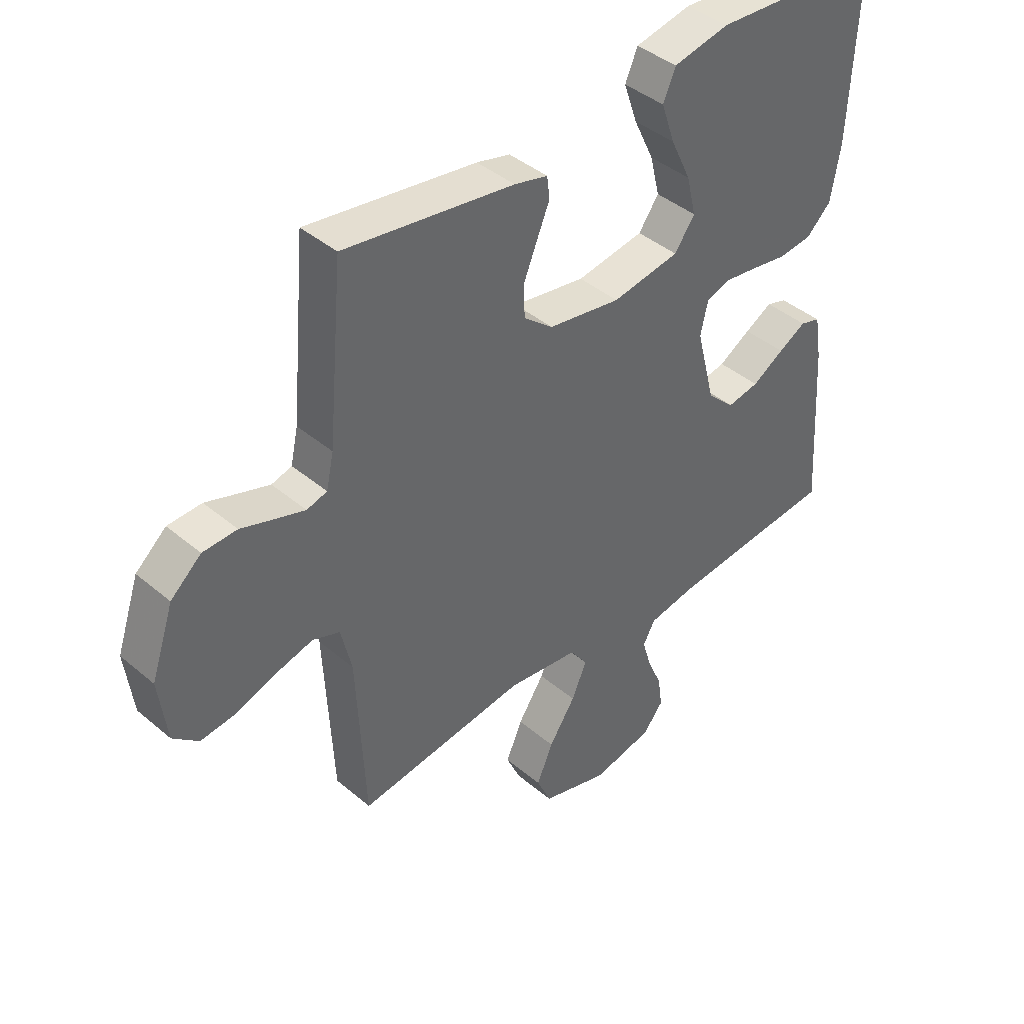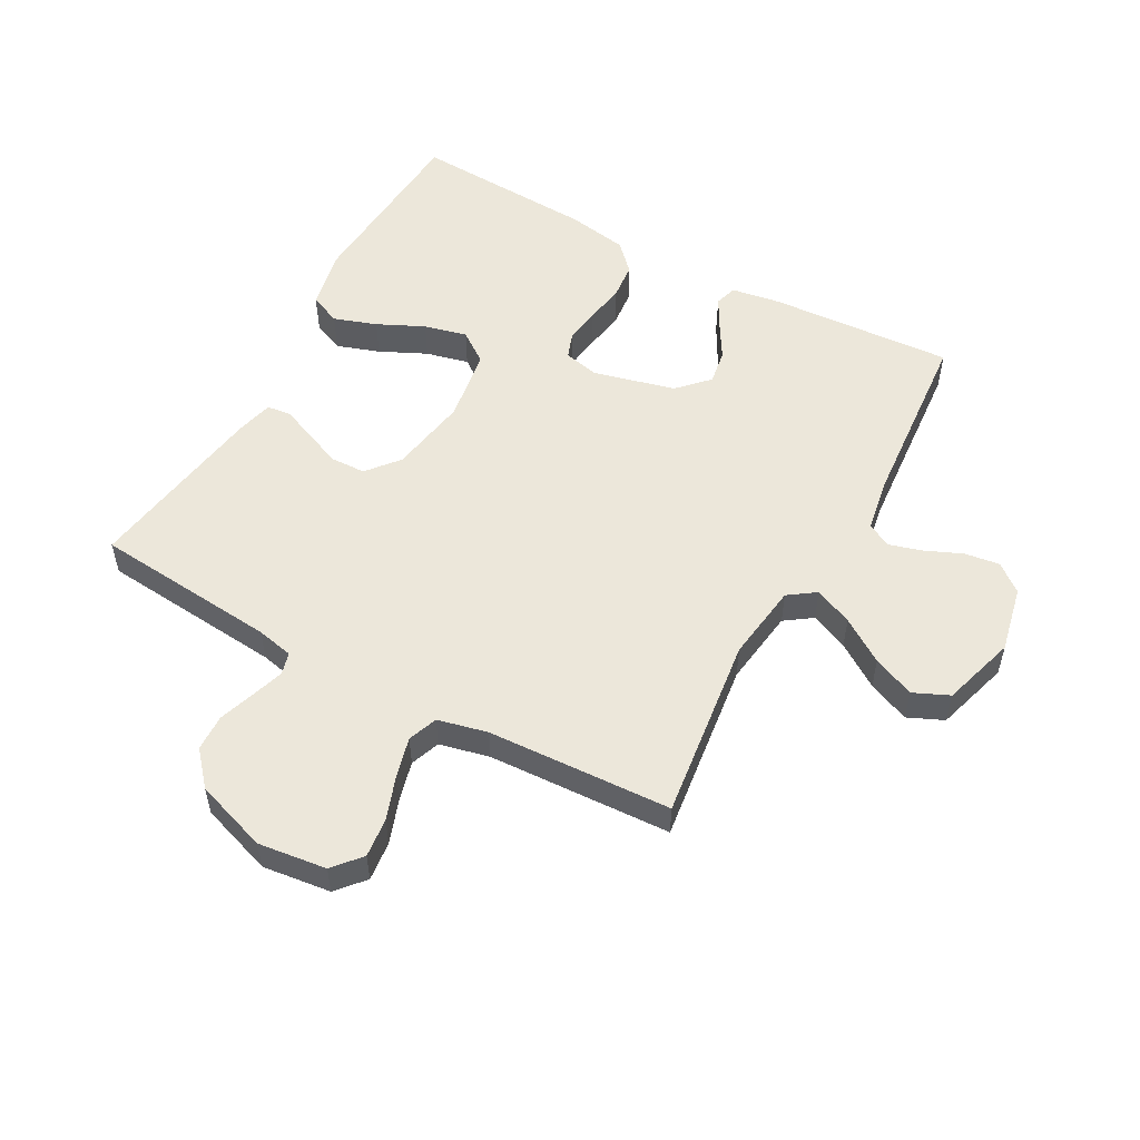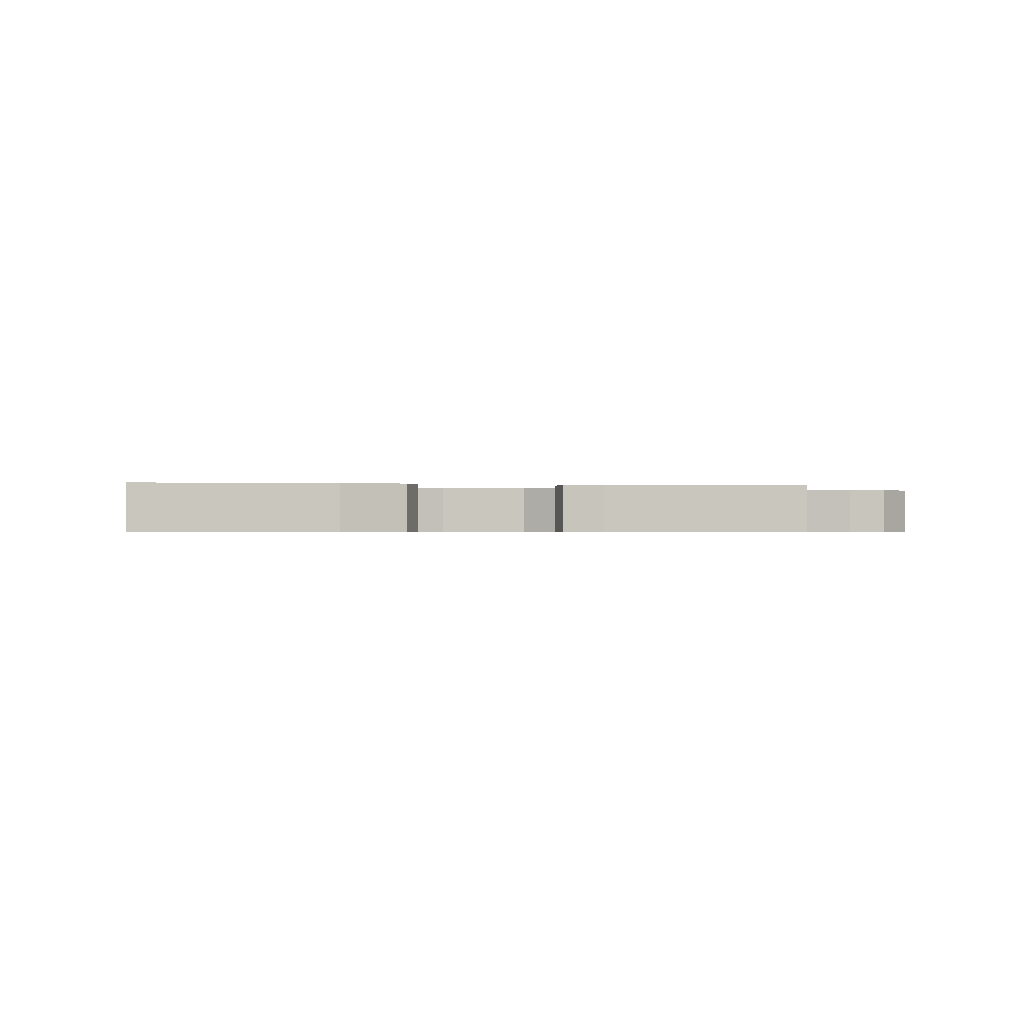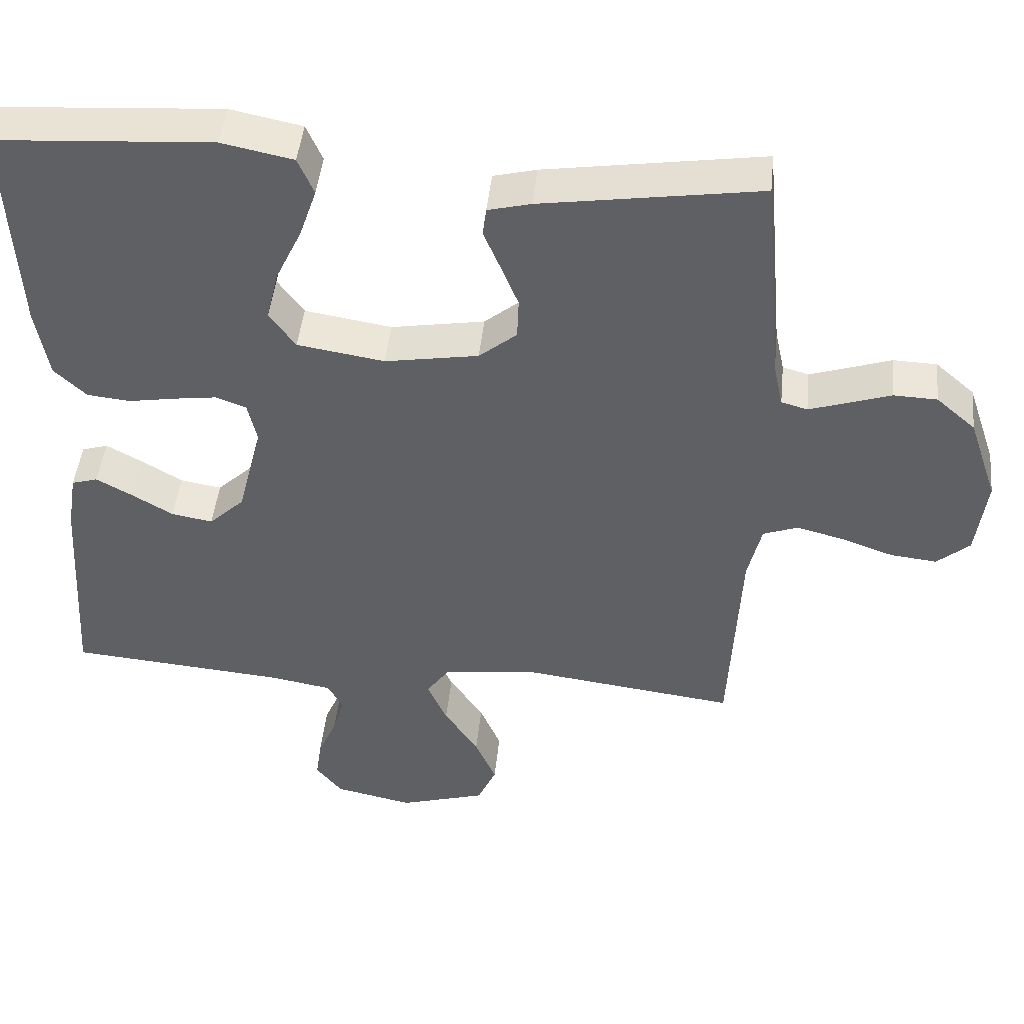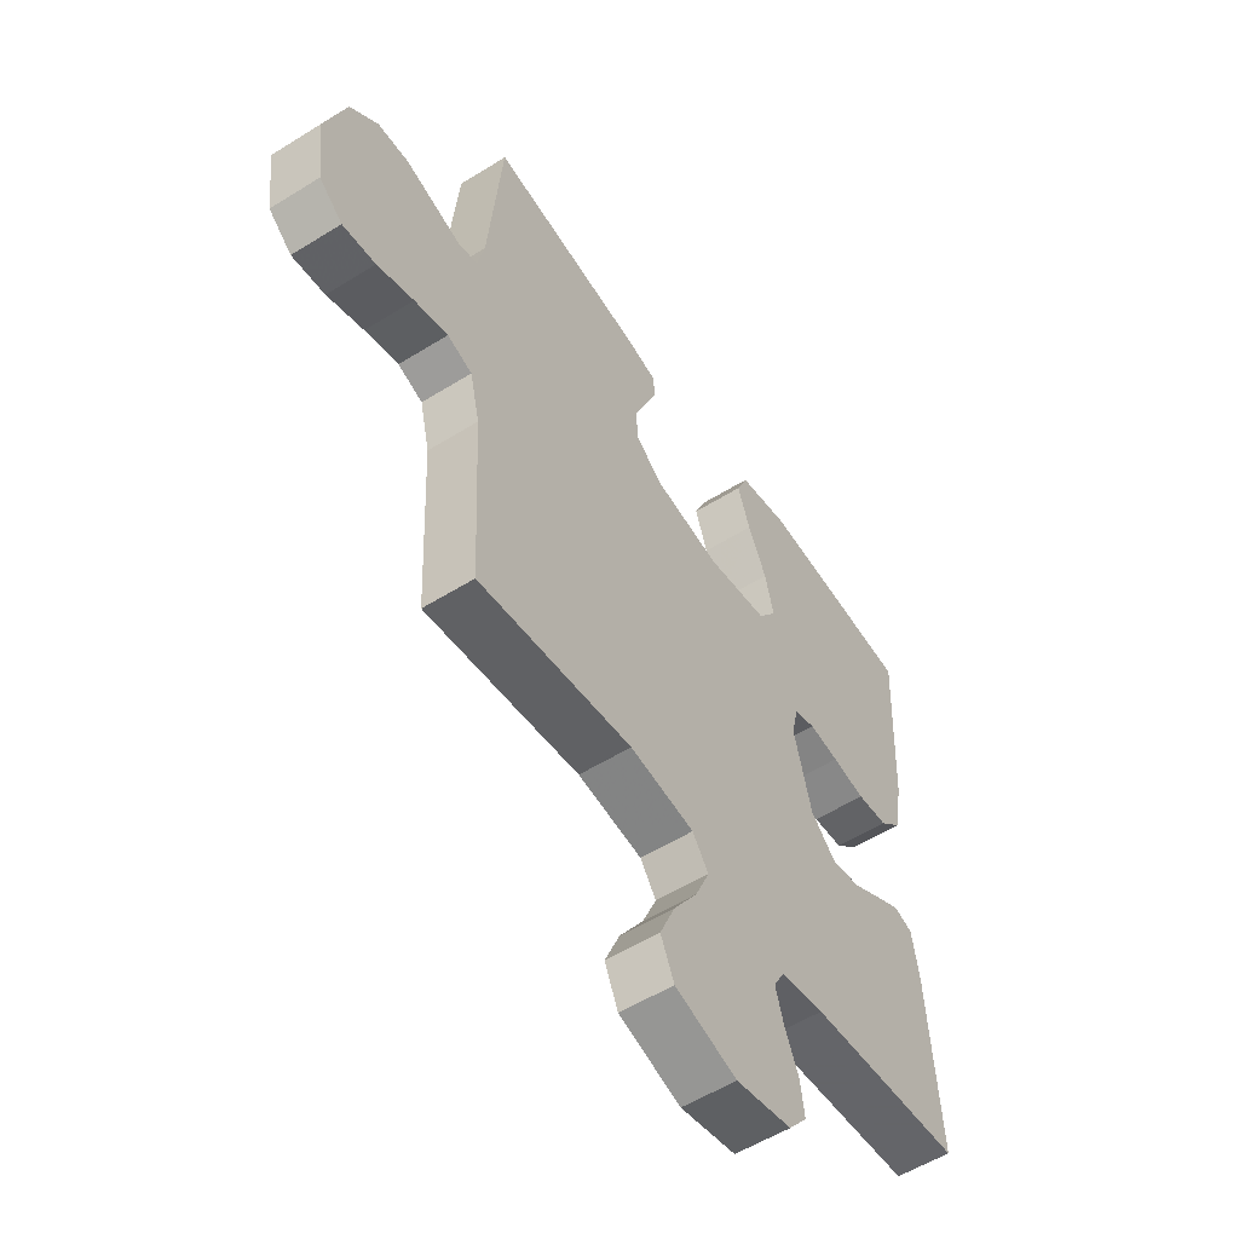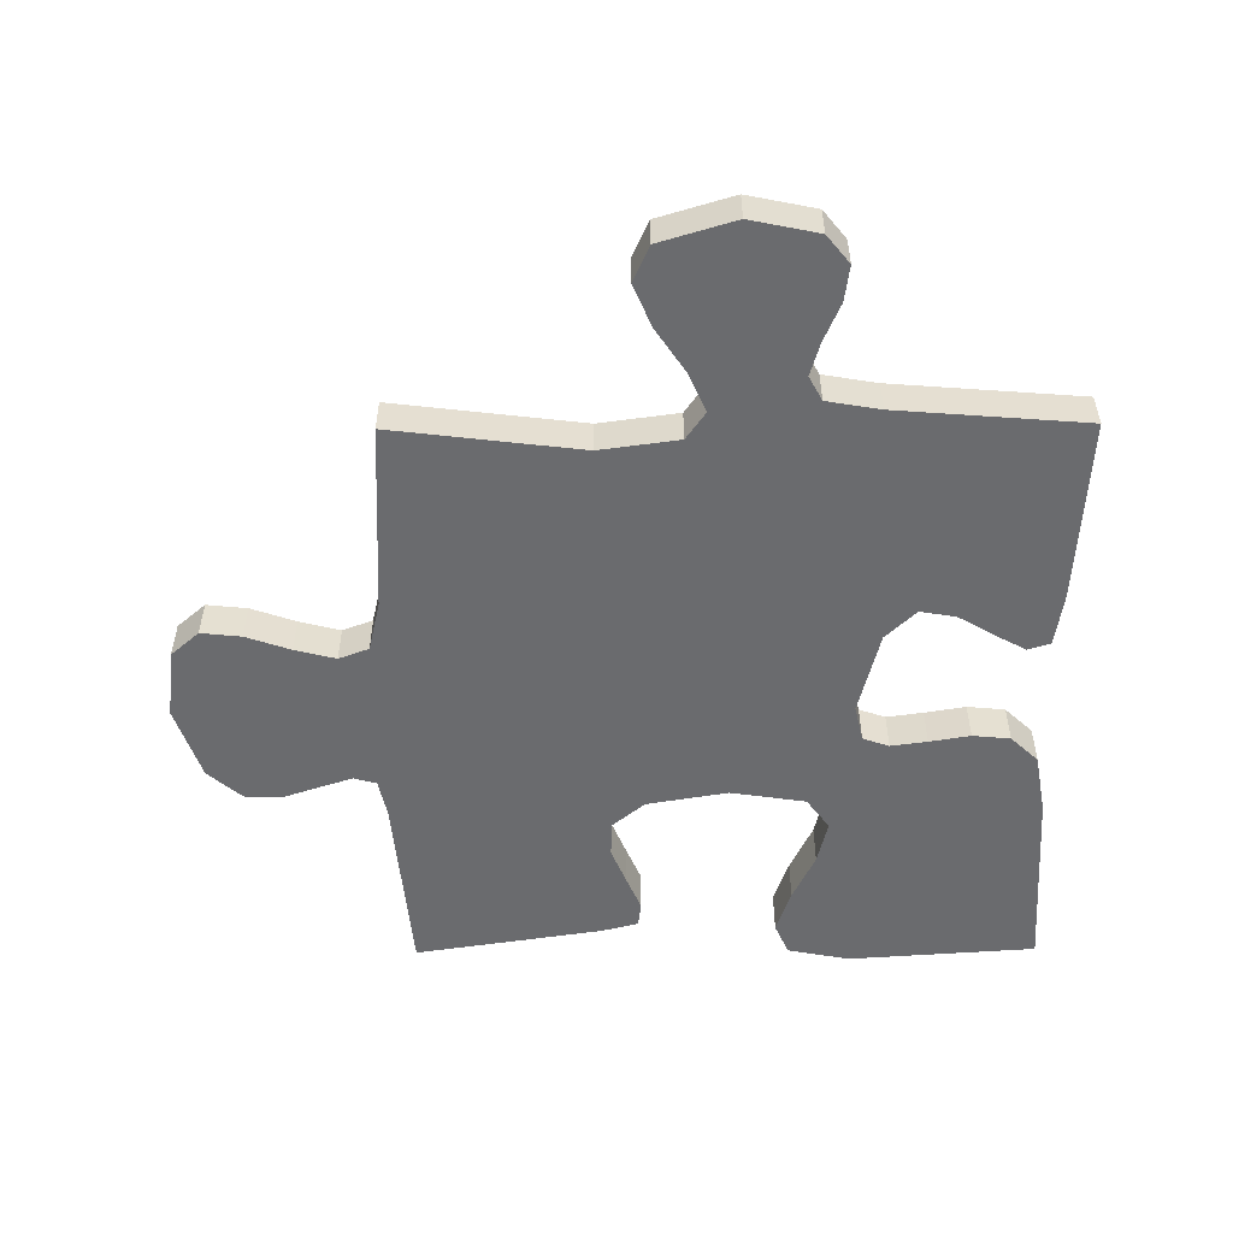
<metadata>
{"format":"obj","ext":"obj","renderer":"f3d","projection":"perspective","resolution":1024,"background":"white","views":[{"elev":41.7,"azim":135.5,"up":"+Z"},{"elev":53.9,"azim":118.8,"up":"+Y"},{"elev":-0.5,"azim":-10.3,"up":"+Y"},{"elev":46.0,"azim":5.9,"up":"+Z"},{"elev":-55.4,"azim":123.3,"up":"+Z"},{"elev":-53.4,"azim":-179.5,"up":"+Y"}]}
</metadata>
<code>
v -0.5 0.07 -0.5
v -0.481 0.07 -0.2
v -0.468 0.07 -0.12
v -0.432 0.07 -0.109
v -0.383 0.07 -0.136
v -0.326 0.07 -0.17
v -0.269 0.07 -0.18
v -0.22 0.07 -0.133
v -0.186 0.07 0
v -0.199 0.07 0.058
v -0.241 0.07 0.073
v -0.299 0.07 0.065
v -0.364 0.07 0.054
v -0.424 0.07 0.06
v -0.468 0.07 0.102
v -0.485 0.07 0.2
v -0.5 0.07 0.5
v -0.2 0.07 0.52
v -0.101 0.07 0.5
v -0.079 0.07 0.449
v -0.103 0.07 0.379
v -0.139 0.07 0.303
v -0.156 0.07 0.233
v -0.12 0.07 0.183
v 0 0.07 0.164
v 0.129 0.07 0.186
v 0.181 0.07 0.229
v 0.183 0.07 0.286
v 0.159 0.07 0.345
v 0.136 0.07 0.4
v 0.141 0.07 0.439
v 0.2 0.07 0.454
v 0.5 0.07 0.5
v 0.527 0.07 0.2
v 0.54 0.07 0.14
v 0.576 0.07 0.13
v 0.628 0.07 0.147
v 0.687 0.07 0.167
v 0.747 0.07 0.165
v 0.801 0.07 0.118
v 0.841 0.07 0
v 0.827 0.07 -0.111
v 0.782 0.07 -0.15
v 0.718 0.07 -0.143
v 0.647 0.07 -0.118
v 0.582 0.07 -0.101
v 0.534 0.07 -0.119
v 0.515 0.07 -0.2
v 0.5 0.07 -0.5
v 0.2 0.07 -0.462
v 0.074 0.07 -0.479
v 0.043 0.07 -0.523
v 0.07 0.07 -0.585
v 0.117 0.07 -0.656
v 0.146 0.07 -0.724
v 0.12 0.07 -0.782
v 0 0.07 -0.818
v -0.108 0.07 -0.795
v -0.144 0.07 -0.75
v -0.136 0.07 -0.693
v -0.11 0.07 -0.633
v -0.094 0.07 -0.579
v -0.115 0.07 -0.54
v -0.2 0.07 -0.525
v -0.5 0 -0.5
v -0.481 0 -0.2
v -0.468 0 -0.12
v -0.432 0 -0.109
v -0.383 0 -0.136
v -0.326 0 -0.17
v -0.269 0 -0.18
v -0.22 0 -0.133
v -0.186 0 0
v -0.199 0 0.058
v -0.241 0 0.073
v -0.299 0 0.065
v -0.364 0 0.054
v -0.424 0 0.06
v -0.468 0 0.102
v -0.485 0 0.2
v -0.5 0 0.5
v -0.2 0 0.52
v -0.101 0 0.5
v -0.079 0 0.449
v -0.103 0 0.379
v -0.139 0 0.303
v -0.156 0 0.233
v -0.12 0 0.183
v 0 0 0.164
v 0.129 0 0.186
v 0.181 0 0.229
v 0.183 0 0.286
v 0.159 0 0.345
v 0.136 0 0.4
v 0.141 0 0.439
v 0.2 0 0.454
v 0.5 0 0.5
v 0.527 0 0.2
v 0.54 0 0.14
v 0.576 0 0.13
v 0.628 0 0.147
v 0.687 0 0.167
v 0.747 0 0.165
v 0.801 0 0.118
v 0.841 0 0
v 0.827 0 -0.111
v 0.782 0 -0.15
v 0.718 0 -0.143
v 0.647 0 -0.118
v 0.582 0 -0.101
v 0.534 0 -0.119
v 0.515 0 -0.2
v 0.5 0 -0.5
v 0.2 0 -0.462
v 0.074 0 -0.479
v 0.043 0 -0.523
v 0.07 0 -0.585
v 0.117 0 -0.656
v 0.146 0 -0.724
v 0.12 0 -0.782
v 0 0 -0.818
v -0.108 0 -0.795
v -0.144 0 -0.75
v -0.136 0 -0.693
v -0.11 0 -0.633
v -0.094 0 -0.579
v -0.115 0 -0.54
v -0.2 0 -0.525
f 58 59 60 61
f 58 61 62
f 57 58 62
f 56 57 62
f 53 54 55 56
f 52 53 56 62
f 51 52 62 63
f 48 49 50
f 47 48 50 51
f 42 43 44 45
f 42 45 46
f 41 42 46
f 40 41 46 47
f 37 38 39 40
f 36 37 40 47
f 31 32 33 34
f 29 30 31 34
f 28 29 34 35
f 27 28 35
f 26 27 35 36
f 19 20 21 22
f 19 22 23
f 18 19 23
f 17 18 23
f 16 17 23 24
f 12 13 14 15
f 11 12 15 16
f 10 11 16 24
f 3 4 5 6
f 1 2 3 6
f 64 1 6 7
f 63 64 7 8
f 51 63 8 9
f 25 26 36 47
f 24 25 47 51
f 9 10 24 51
f 125 124 123 122
f 126 125 122
f 126 122 121
f 126 121 120
f 120 119 118 117
f 126 120 117 116
f 127 126 116 115
f 114 113 112
f 115 114 112 111
f 109 108 107 106
f 110 109 106
f 110 106 105
f 111 110 105 104
f 104 103 102 101
f 111 104 101 100
f 98 97 96 95
f 98 95 94 93
f 99 98 93 92
f 99 92 91
f 100 99 91 90
f 86 85 84 83
f 87 86 83
f 87 83 82
f 87 82 81
f 88 87 81 80
f 79 78 77 76
f 80 79 76 75
f 88 80 75 74
f 70 69 68 67
f 70 67 66 65
f 71 70 65 128
f 72 71 128 127
f 73 72 127 115
f 111 100 90 89
f 115 111 89 88
f 115 88 74 73
f 1 65 66 2
f 2 66 67 3
f 3 67 68 4
f 4 68 69 5
f 5 69 70 6
f 6 70 71 7
f 7 71 72 8
f 8 72 73 9
f 9 73 74 10
f 10 74 75 11
f 11 75 76 12
f 12 76 77 13
f 13 77 78 14
f 14 78 79 15
f 15 79 80 16
f 16 80 81 17
f 17 81 82 18
f 18 82 83 19
f 19 83 84 20
f 20 84 85 21
f 21 85 86 22
f 22 86 87 23
f 23 87 88 24
f 24 88 89 25
f 25 89 90 26
f 26 90 91 27
f 27 91 92 28
f 28 92 93 29
f 29 93 94 30
f 30 94 95 31
f 31 95 96 32
f 32 96 97 33
f 33 97 98 34
f 34 98 99 35
f 35 99 100 36
f 36 100 101 37
f 37 101 102 38
f 38 102 103 39
f 39 103 104 40
f 40 104 105 41
f 41 105 106 42
f 42 106 107 43
f 43 107 108 44
f 44 108 109 45
f 45 109 110 46
f 46 110 111 47
f 47 111 112 48
f 48 112 113 49
f 49 113 114 50
f 50 114 115 51
f 51 115 116 52
f 52 116 117 53
f 53 117 118 54
f 54 118 119 55
f 55 119 120 56
f 56 120 121 57
f 57 121 122 58
f 58 122 123 59
f 59 123 124 60
f 60 124 125 61
f 61 125 126 62
f 62 126 127 63
f 63 127 128 64
f 64 128 65 1

</code>
